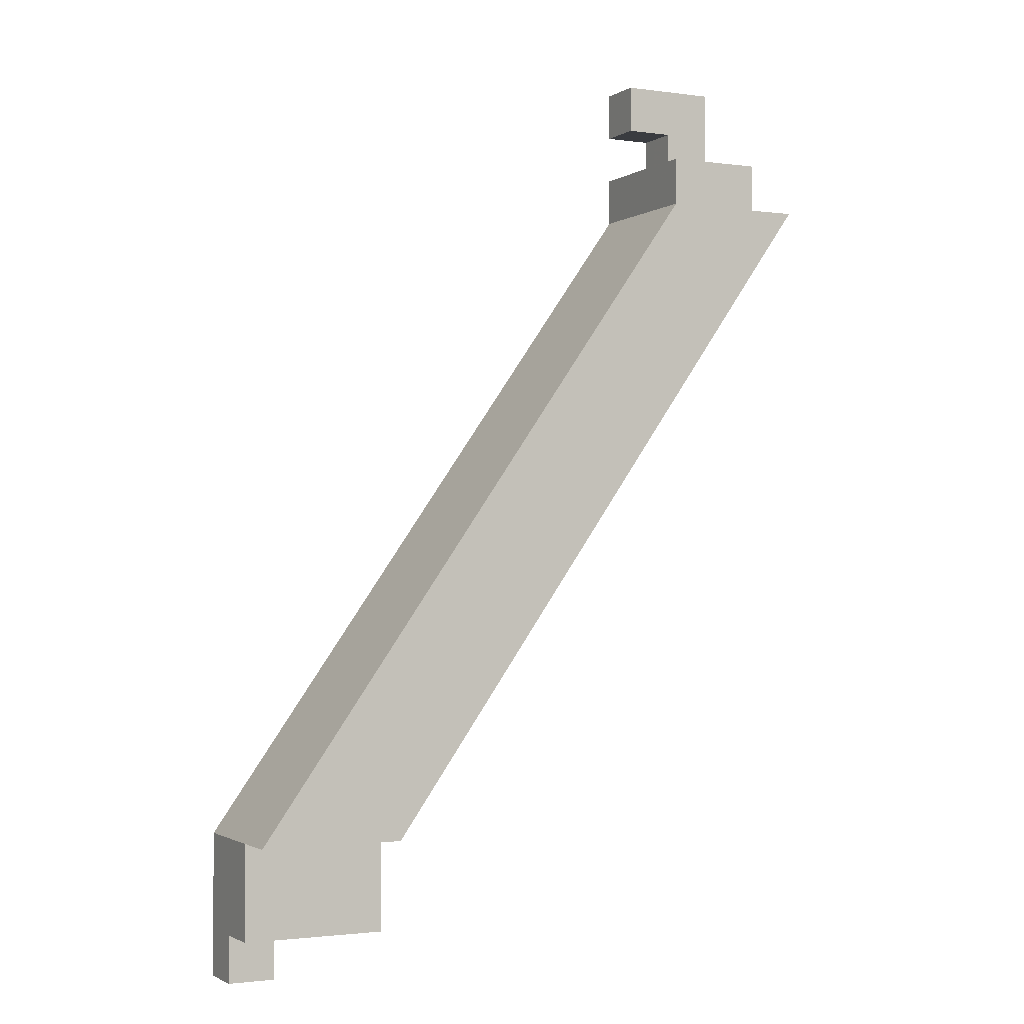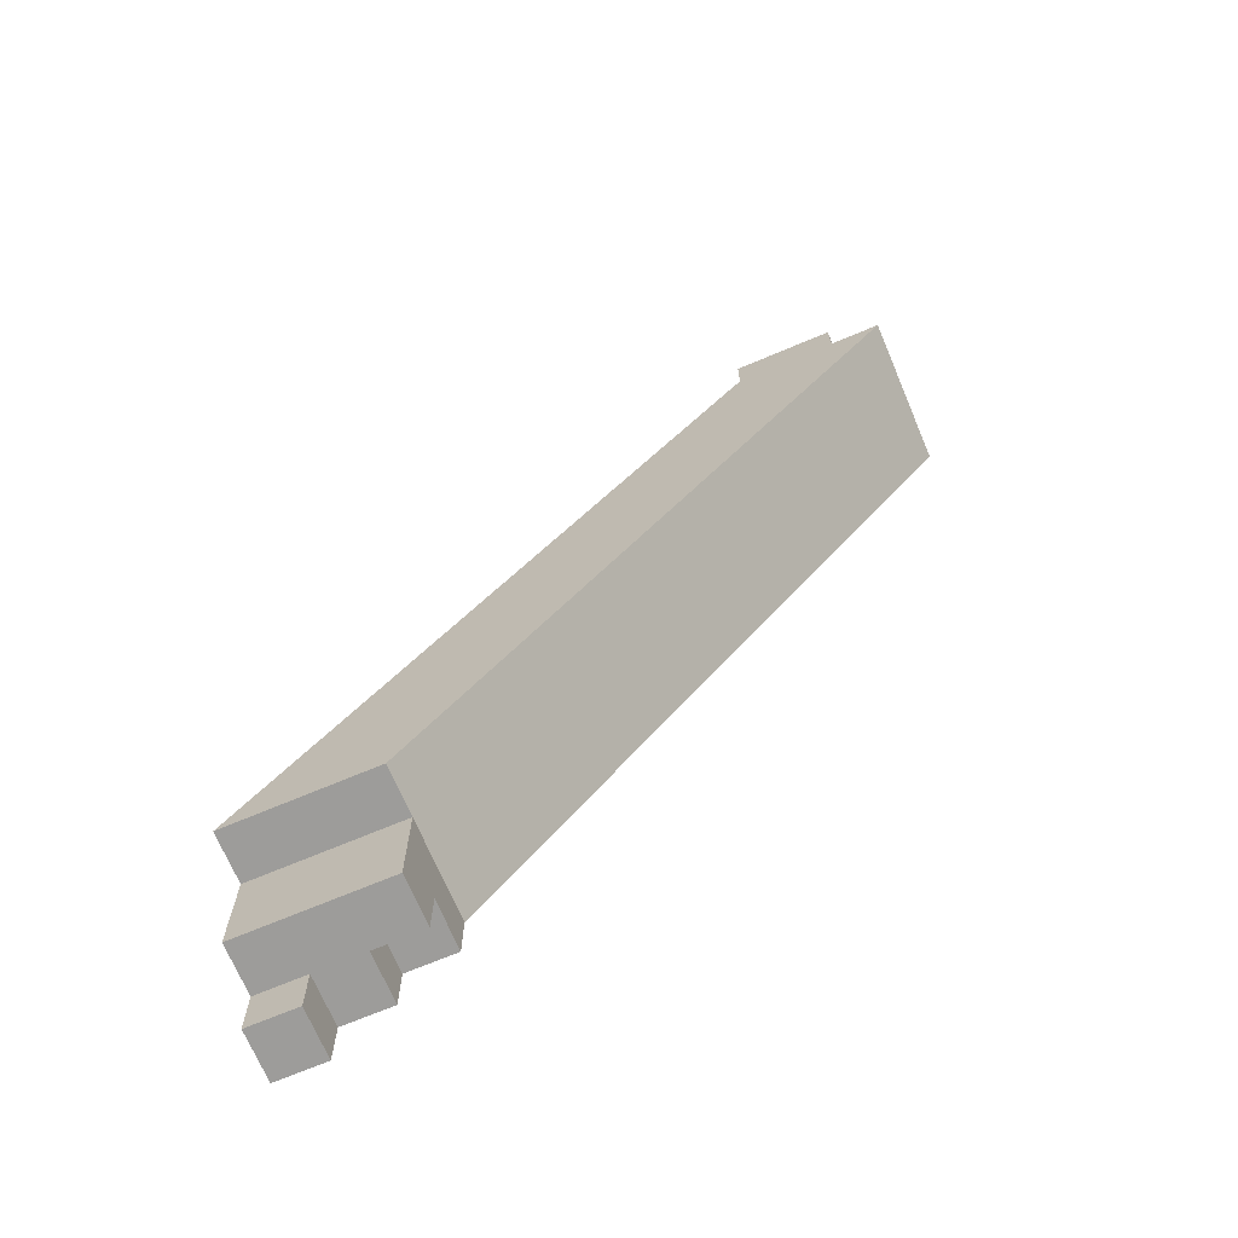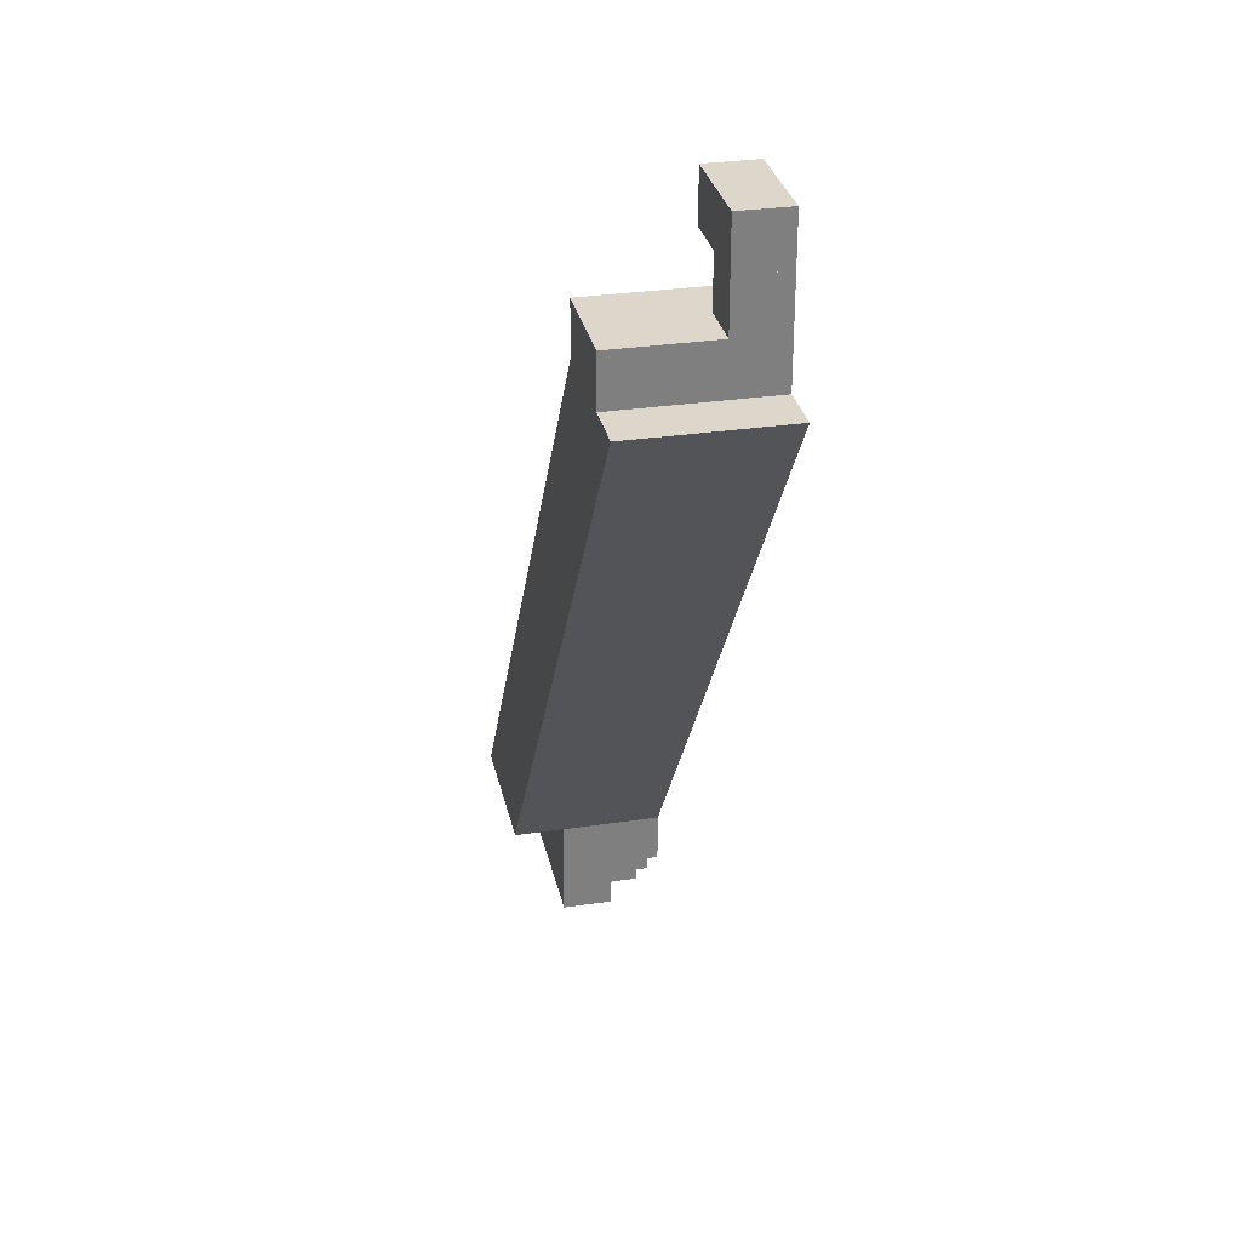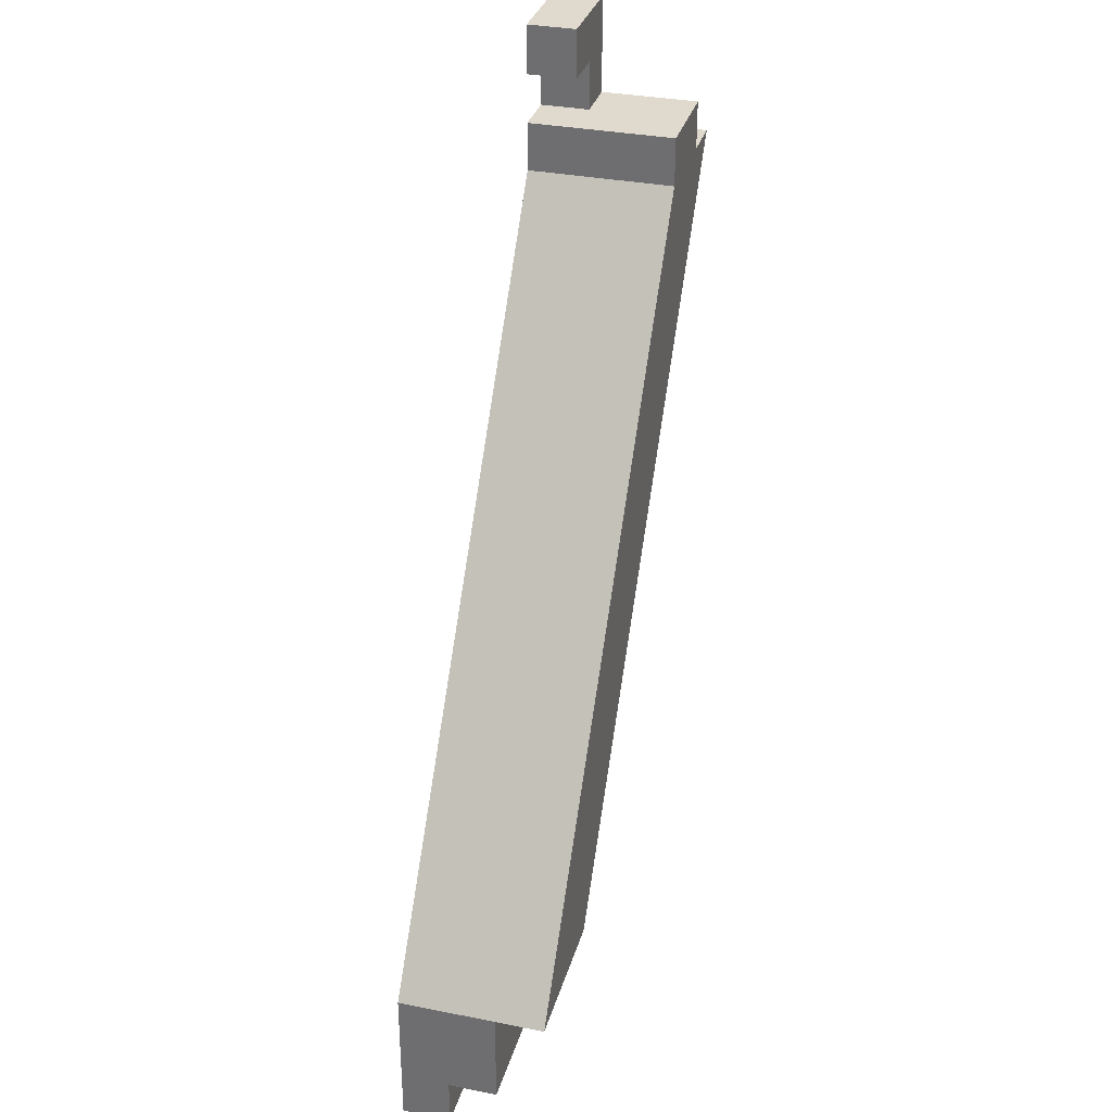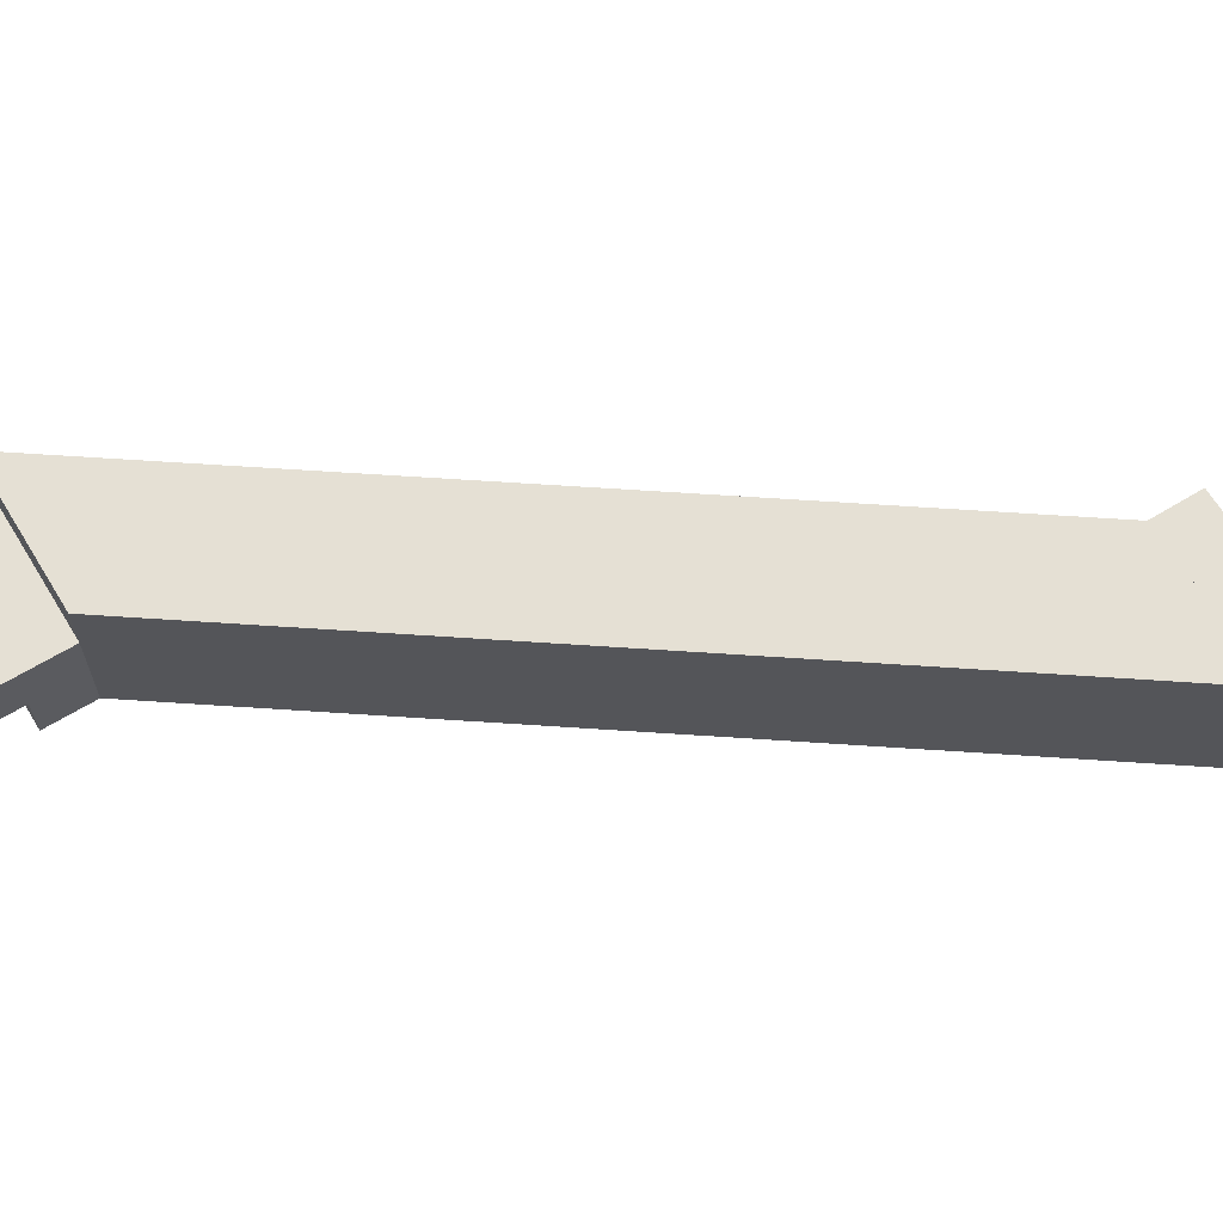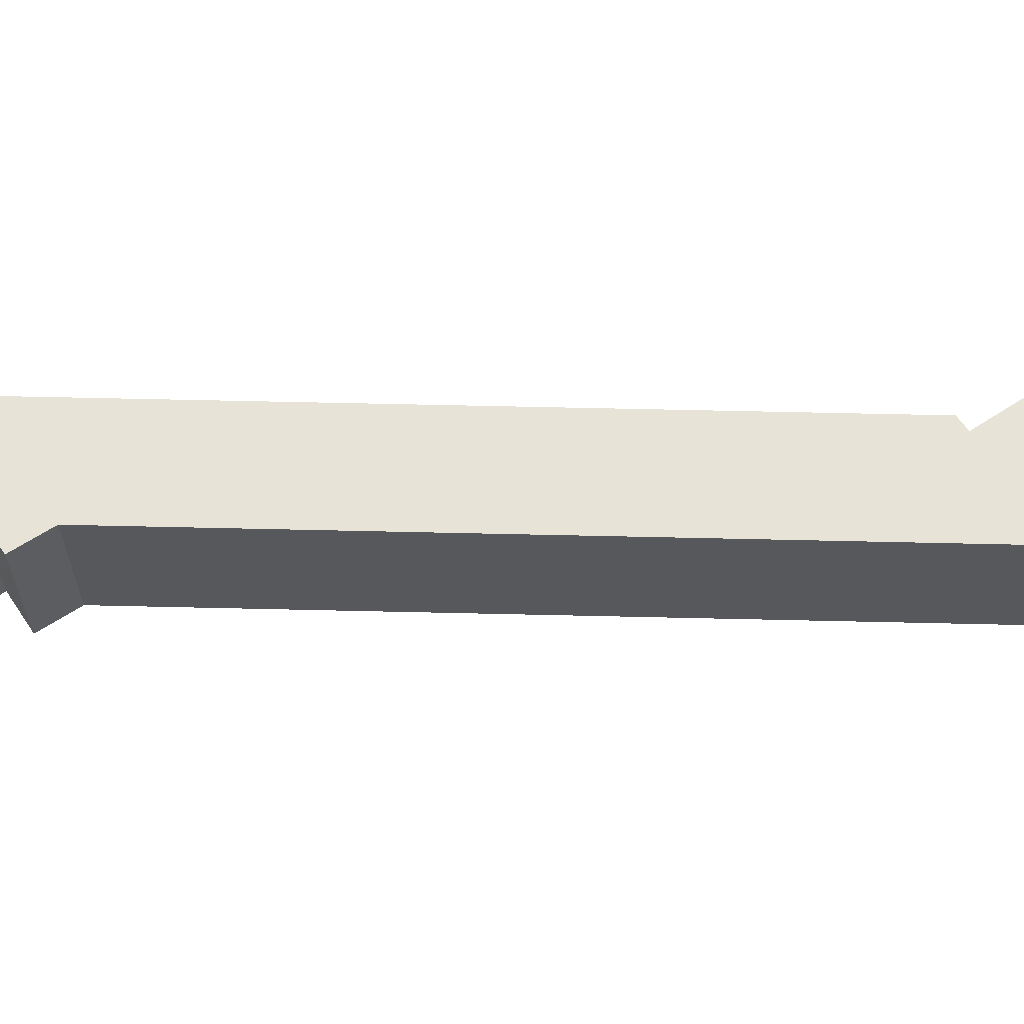
<metadata>
{"format":"obj","ext":"obj","renderer":"f3d","projection":"perspective","resolution":1024,"background":"white","views":[{"elev":-1.6,"azim":153.3,"up":"+Z"},{"elev":-70.0,"azim":-157.1,"up":"+Z"},{"elev":30.5,"azim":-102.1,"up":"+Z"},{"elev":32.7,"azim":105.4,"up":"+Z"},{"elev":65.3,"azim":-121.3,"up":"+Y"},{"elev":61.6,"azim":56.2,"up":"+Y"}]}
</metadata>
<code>
v 0.7398 -0.2225 -0.03
v 0.7998 -0.2225 -0.03
v 0.7998 -0.1625 -0.03
v 0.7398 -0.1625 -0.03
v 0.9323 -0.2225 -0.3033
v 0.9323 -0.1625 -0.3033
v 0.9923 -0.1625 -0.3033
v 0.9923 -0.2225 -0.3033
v 0.7598 -0.2225 -0.03
v 0.7598 -0.2225 -0.01
v 0.7598 -0.2024 -0.03
v 0.7598 -0.2024 -0.01
v 0.7798 -0.2225 -0.03
v 0.7798 -0.2225 -0.01
v 0.7798 -0.2024 -0.03
v 0.7798 -0.2024 -0.01
v 0.7598 -0.2225 -0.01
v 0.7598 -0.2225 0.01
v 0.7598 -0.2024 -0.01
v 0.7598 -0.2024 0.01
v 0.7798 -0.2225 -0.01
v 0.7798 -0.2225 0.01
v 0.7798 -0.2024 -0.01
v 0.7798 -0.2024 0.01
v 0.7598 -0.2225 0.01
v 0.7598 -0.2225 0.03
v 0.7598 -0.2024 0.01
v 0.7598 -0.2024 0.03
v 0.7798 -0.2225 0.01
v 0.7798 -0.2225 0.03
v 0.7798 -0.2024 0.01
v 0.7798 -0.2024 0.03
v 0.7598 -0.2024 -0.03
v 0.7598 -0.2024 -0.01
v 0.7598 -0.1825 -0.03
v 0.7598 -0.1825 -0.01
v 0.7798 -0.2024 -0.03
v 0.7798 -0.2024 -0.01
v 0.7798 -0.1825 -0.03
v 0.7798 -0.1825 -0.01
v 0.7598 -0.1825 -0.03
v 0.7598 -0.1825 -0.01
v 0.7598 -0.1625 -0.03
v 0.7598 -0.1625 -0.01
v 0.7798 -0.1825 -0.03
v 0.7798 -0.1825 -0.01
v 0.7798 -0.1625 -0.03
v 0.7798 -0.1625 -0.01
v 0.7798 -0.2225 -0.03
v 0.7798 -0.2225 -0.01
v 0.7798 -0.2024 -0.03
v 0.7798 -0.2024 -0.01
v 0.7998 -0.2225 -0.03
v 0.7998 -0.2225 -0.01
v 0.7998 -0.2024 -0.03
v 0.7998 -0.2024 -0.01
v 0.7798 -0.2225 0.01
v 0.7798 -0.2225 0.03
v 0.7798 -0.2024 0.01
v 0.7798 -0.2024 0.03
v 0.7998 -0.2225 0.01
v 0.7998 -0.2225 0.03
v 0.7998 -0.2024 0.01
v 0.7998 -0.2024 0.03
v 0.7798 -0.2024 -0.03
v 0.7798 -0.2024 -0.01
v 0.7798 -0.1825 -0.03
v 0.7798 -0.1825 -0.01
v 0.7998 -0.2024 -0.03
v 0.7998 -0.2024 -0.01
v 0.7998 -0.1825 -0.03
v 0.7998 -0.1825 -0.01
v 0.7798 -0.1825 -0.03
v 0.7798 -0.1825 -0.01
v 0.7798 -0.1625 -0.03
v 0.7798 -0.1625 -0.01
v 0.7998 -0.1825 -0.03
v 0.7998 -0.1825 -0.01
v 0.7998 -0.1625 -0.03
v 0.7998 -0.1625 -0.01
v 0.9323 -0.2225 -0.3233
v 0.9323 -0.2225 -0.3033
v 0.9323 -0.2024 -0.3233
v 0.9323 -0.2024 -0.3033
v 0.9523 -0.2225 -0.3233
v 0.9523 -0.2225 -0.3033
v 0.9523 -0.2024 -0.3233
v 0.9523 -0.2024 -0.3033
v 0.9323 -0.2024 -0.3433
v 0.9323 -0.2024 -0.3233
v 0.9323 -0.1825 -0.3433
v 0.9323 -0.1825 -0.3233
v 0.9523 -0.2024 -0.3433
v 0.9523 -0.2024 -0.3233
v 0.9523 -0.1825 -0.3433
v 0.9523 -0.1825 -0.3233
v 0.9323 -0.2024 -0.3233
v 0.9323 -0.2024 -0.3033
v 0.9323 -0.1825 -0.3233
v 0.9323 -0.1825 -0.3033
v 0.9523 -0.2024 -0.3233
v 0.9523 -0.2024 -0.3033
v 0.9523 -0.1825 -0.3233
v 0.9523 -0.1825 -0.3033
v 0.9523 -0.2225 -0.3433
v 0.9523 -0.2225 -0.3233
v 0.9523 -0.2024 -0.3433
v 0.9523 -0.2024 -0.3233
v 0.9723 -0.2225 -0.3433
v 0.9723 -0.2225 -0.3233
v 0.9723 -0.2024 -0.3433
v 0.9723 -0.2024 -0.3233
v 0.9523 -0.2225 -0.3233
v 0.9523 -0.2225 -0.3033
v 0.9523 -0.2024 -0.3233
v 0.9523 -0.2024 -0.3033
v 0.9723 -0.2225 -0.3233
v 0.9723 -0.2225 -0.3033
v 0.9723 -0.2024 -0.3233
v 0.9723 -0.2024 -0.3033
v 0.9523 -0.2024 -0.3433
v 0.9523 -0.2024 -0.3233
v 0.9523 -0.1825 -0.3433
v 0.9523 -0.1825 -0.3233
v 0.9723 -0.2024 -0.3433
v 0.9723 -0.2024 -0.3233
v 0.9723 -0.1825 -0.3433
v 0.9723 -0.1825 -0.3233
v 0.9523 -0.2024 -0.3233
v 0.9523 -0.2024 -0.3033
v 0.9523 -0.1825 -0.3233
v 0.9523 -0.1825 -0.3033
v 0.9723 -0.2024 -0.3233
v 0.9723 -0.2024 -0.3033
v 0.9723 -0.1825 -0.3233
v 0.9723 -0.1825 -0.3033
v 0.9723 -0.2225 -0.3633
v 0.9723 -0.2225 -0.3433
v 0.9723 -0.2024 -0.3633
v 0.9723 -0.2024 -0.3433
v 0.9923 -0.2225 -0.3633
v 0.9923 -0.2225 -0.3433
v 0.9923 -0.2024 -0.3633
v 0.9923 -0.2024 -0.3433
v 0.9723 -0.2225 -0.3433
v 0.9723 -0.2225 -0.3233
v 0.9723 -0.2024 -0.3433
v 0.9723 -0.2024 -0.3233
v 0.9923 -0.2225 -0.3433
v 0.9923 -0.2225 -0.3233
v 0.9923 -0.2024 -0.3433
v 0.9923 -0.2024 -0.3233
v 0.9723 -0.2225 -0.3233
v 0.9723 -0.2225 -0.3033
v 0.9723 -0.2024 -0.3233
v 0.9723 -0.2024 -0.3033
v 0.9923 -0.2225 -0.3233
v 0.9923 -0.2225 -0.3033
v 0.9923 -0.2024 -0.3233
v 0.9923 -0.2024 -0.3033
v 0.9723 -0.2024 -0.3433
v 0.9723 -0.2024 -0.3233
v 0.9723 -0.1825 -0.3433
v 0.9723 -0.1825 -0.3233
v 0.9923 -0.2024 -0.3433
v 0.9923 -0.2024 -0.3233
v 0.9923 -0.1825 -0.3433
v 0.9923 -0.1825 -0.3233
v 0.9723 -0.2024 -0.3233
v 0.9723 -0.2024 -0.3033
v 0.9723 -0.1825 -0.3233
v 0.9723 -0.1825 -0.3033
v 0.9923 -0.2024 -0.3233
v 0.9923 -0.2024 -0.3033
v 0.9923 -0.1825 -0.3233
v 0.9923 -0.1825 -0.3033
f 1 2 3
f 3 4 1
f 5 6 7
f 7 8 5
f 2 1 5
f 5 8 2
f 3 2 8
f 8 7 3
f 4 3 7
f 7 6 4
f 1 4 6
f 6 5 1
f 9 15 13
f 9 11 15
f 9 12 11
f 9 10 12
f 11 16 15
f 11 12 16
f 13 15 16
f 13 16 14
f 9 13 14
f 9 14 10
f 10 14 16
f 10 16 12
f 17 23 21
f 17 19 23
f 17 20 19
f 17 18 20
f 19 24 23
f 19 20 24
f 21 23 24
f 21 24 22
f 17 21 22
f 17 22 18
f 18 22 24
f 18 24 20
f 25 31 29
f 25 27 31
f 25 28 27
f 25 26 28
f 27 32 31
f 27 28 32
f 29 31 32
f 29 32 30
f 25 29 30
f 25 30 26
f 26 30 32
f 26 32 28
f 33 39 37
f 33 35 39
f 33 36 35
f 33 34 36
f 35 40 39
f 35 36 40
f 37 39 40
f 37 40 38
f 33 37 38
f 33 38 34
f 34 38 40
f 34 40 36
f 41 47 45
f 41 43 47
f 41 44 43
f 41 42 44
f 43 48 47
f 43 44 48
f 45 47 48
f 45 48 46
f 41 45 46
f 41 46 42
f 42 46 48
f 42 48 44
f 49 55 53
f 49 51 55
f 49 52 51
f 49 50 52
f 51 56 55
f 51 52 56
f 53 55 56
f 53 56 54
f 49 53 54
f 49 54 50
f 50 54 56
f 50 56 52
f 57 63 61
f 57 59 63
f 57 60 59
f 57 58 60
f 59 64 63
f 59 60 64
f 61 63 64
f 61 64 62
f 57 61 62
f 57 62 58
f 58 62 64
f 58 64 60
f 65 71 69
f 65 67 71
f 65 68 67
f 65 66 68
f 67 72 71
f 67 68 72
f 69 71 72
f 69 72 70
f 65 69 70
f 65 70 66
f 66 70 72
f 66 72 68
f 73 79 77
f 73 75 79
f 73 76 75
f 73 74 76
f 75 80 79
f 75 76 80
f 77 79 80
f 77 80 78
f 73 77 78
f 73 78 74
f 74 78 80
f 74 80 76
f 81 87 85
f 81 83 87
f 81 84 83
f 81 82 84
f 83 88 87
f 83 84 88
f 85 87 88
f 85 88 86
f 81 85 86
f 81 86 82
f 82 86 88
f 82 88 84
f 89 95 93
f 89 91 95
f 89 92 91
f 89 90 92
f 91 96 95
f 91 92 96
f 93 95 96
f 93 96 94
f 89 93 94
f 89 94 90
f 90 94 96
f 90 96 92
f 97 103 101
f 97 99 103
f 97 100 99
f 97 98 100
f 99 104 103
f 99 100 104
f 101 103 104
f 101 104 102
f 97 101 102
f 97 102 98
f 98 102 104
f 98 104 100
f 105 111 109
f 105 107 111
f 105 108 107
f 105 106 108
f 107 112 111
f 107 108 112
f 109 111 112
f 109 112 110
f 105 109 110
f 105 110 106
f 106 110 112
f 106 112 108
f 113 119 117
f 113 115 119
f 113 116 115
f 113 114 116
f 115 120 119
f 115 116 120
f 117 119 120
f 117 120 118
f 113 117 118
f 113 118 114
f 114 118 120
f 114 120 116
f 121 127 125
f 121 123 127
f 121 124 123
f 121 122 124
f 123 128 127
f 123 124 128
f 125 127 128
f 125 128 126
f 121 125 126
f 121 126 122
f 122 126 128
f 122 128 124
f 129 135 133
f 129 131 135
f 129 132 131
f 129 130 132
f 131 136 135
f 131 132 136
f 133 135 136
f 133 136 134
f 129 133 134
f 129 134 130
f 130 134 136
f 130 136 132
f 137 143 141
f 137 139 143
f 137 140 139
f 137 138 140
f 139 144 143
f 139 140 144
f 141 143 144
f 141 144 142
f 137 141 142
f 137 142 138
f 138 142 144
f 138 144 140
f 145 151 149
f 145 147 151
f 145 148 147
f 145 146 148
f 147 152 151
f 147 148 152
f 149 151 152
f 149 152 150
f 145 149 150
f 145 150 146
f 146 150 152
f 146 152 148
f 153 159 157
f 153 155 159
f 153 156 155
f 153 154 156
f 155 160 159
f 155 156 160
f 157 159 160
f 157 160 158
f 153 157 158
f 153 158 154
f 154 158 160
f 154 160 156
f 161 167 165
f 161 163 167
f 161 164 163
f 161 162 164
f 163 168 167
f 163 164 168
f 165 167 168
f 165 168 166
f 161 165 166
f 161 166 162
f 162 166 168
f 162 168 164
f 169 175 173
f 169 171 175
f 169 172 171
f 169 170 172
f 171 176 175
f 171 172 176
f 173 175 176
f 173 176 174
f 169 173 174
f 169 174 170
f 170 174 176
f 170 176 172

</code>
